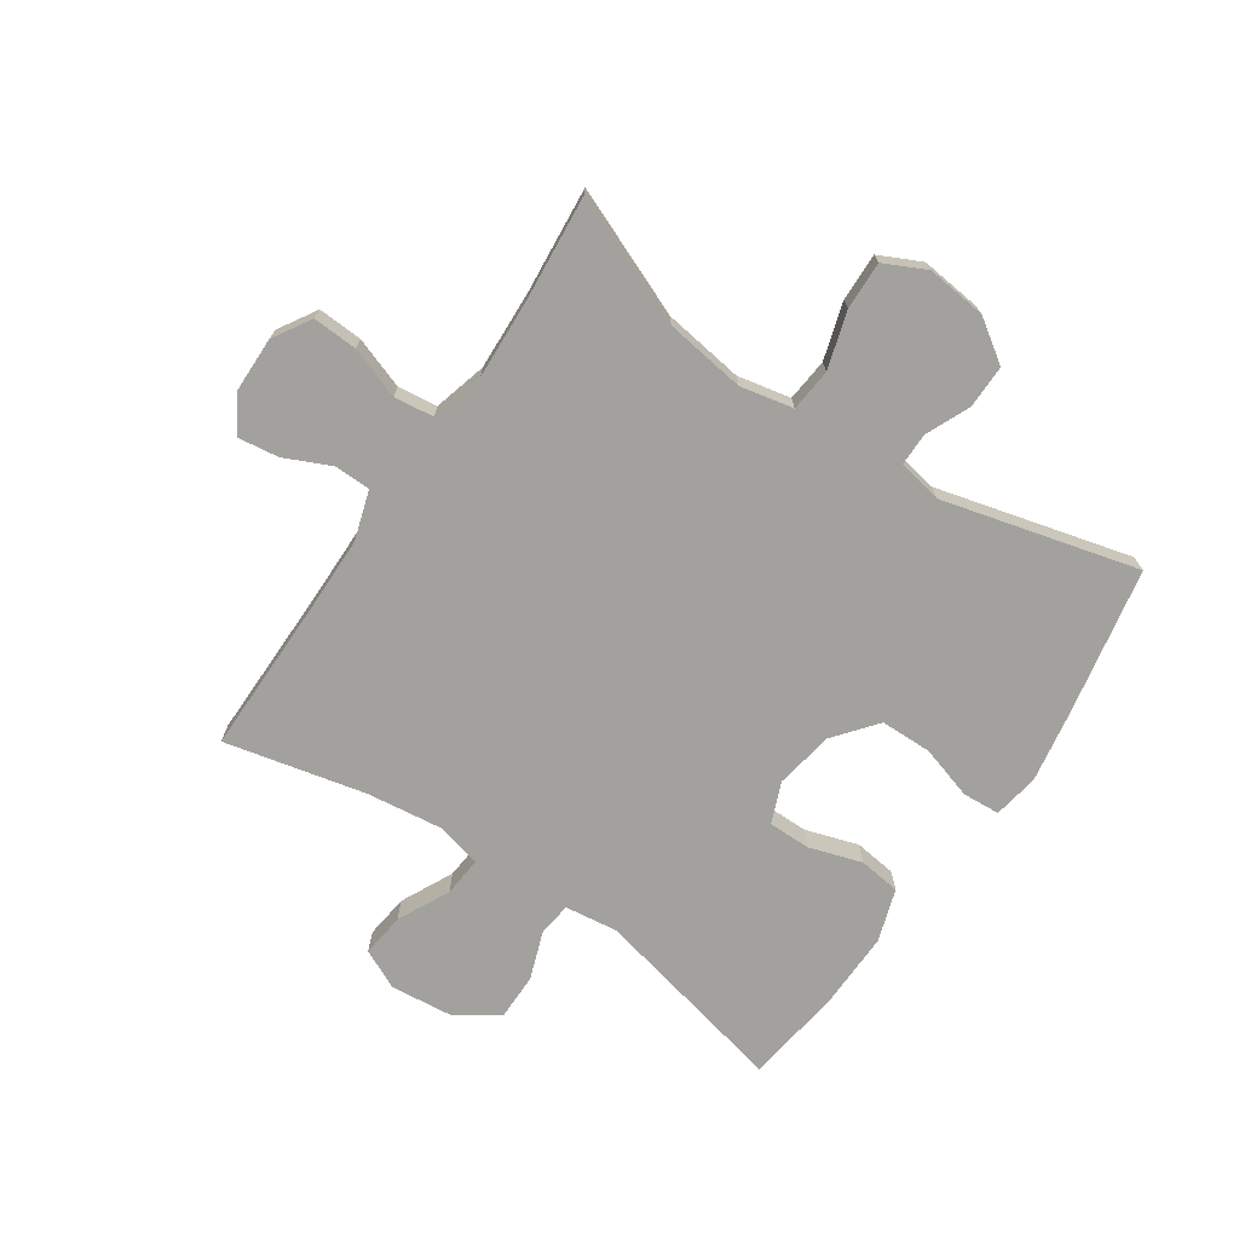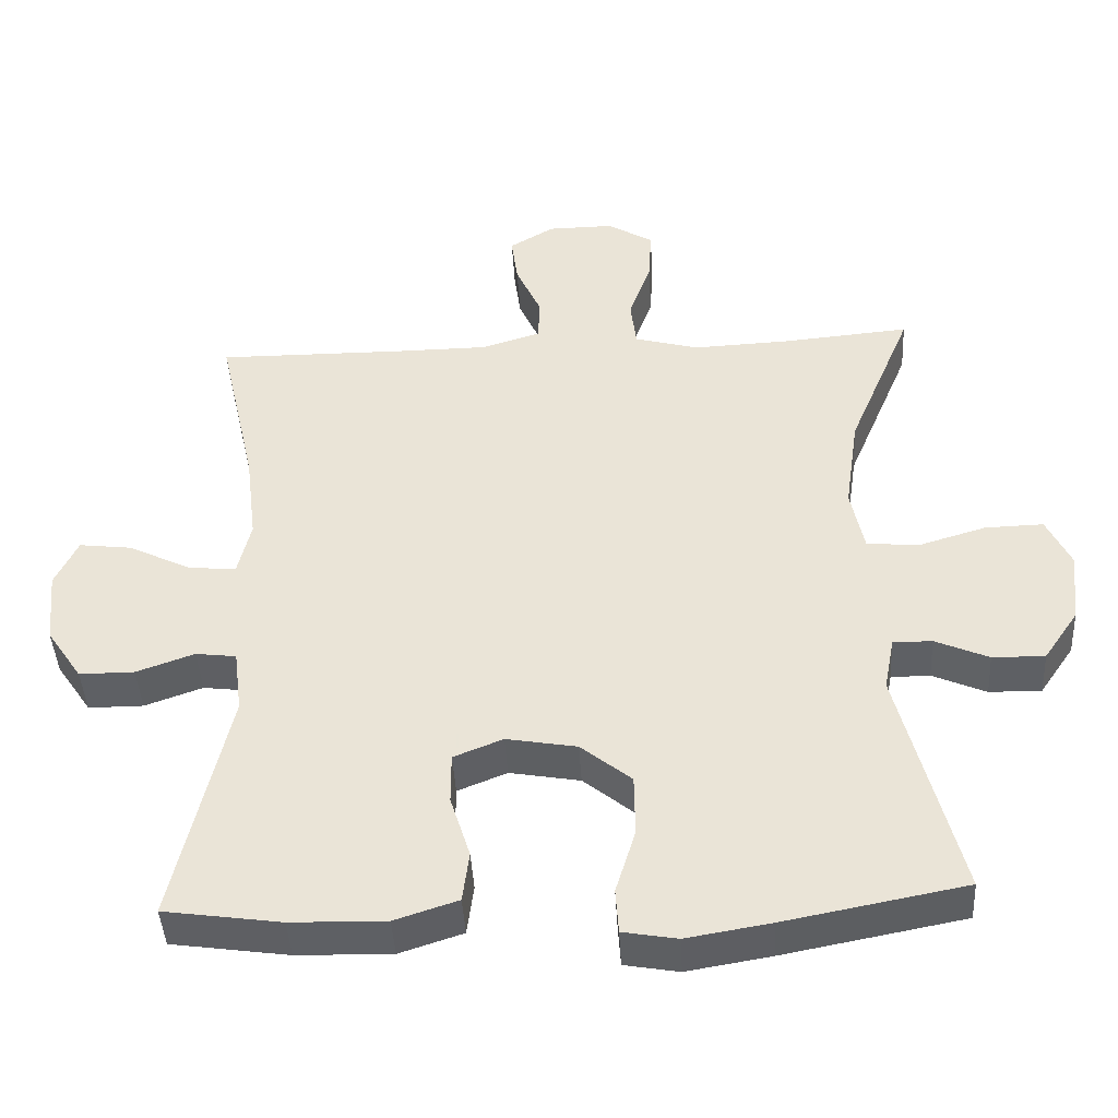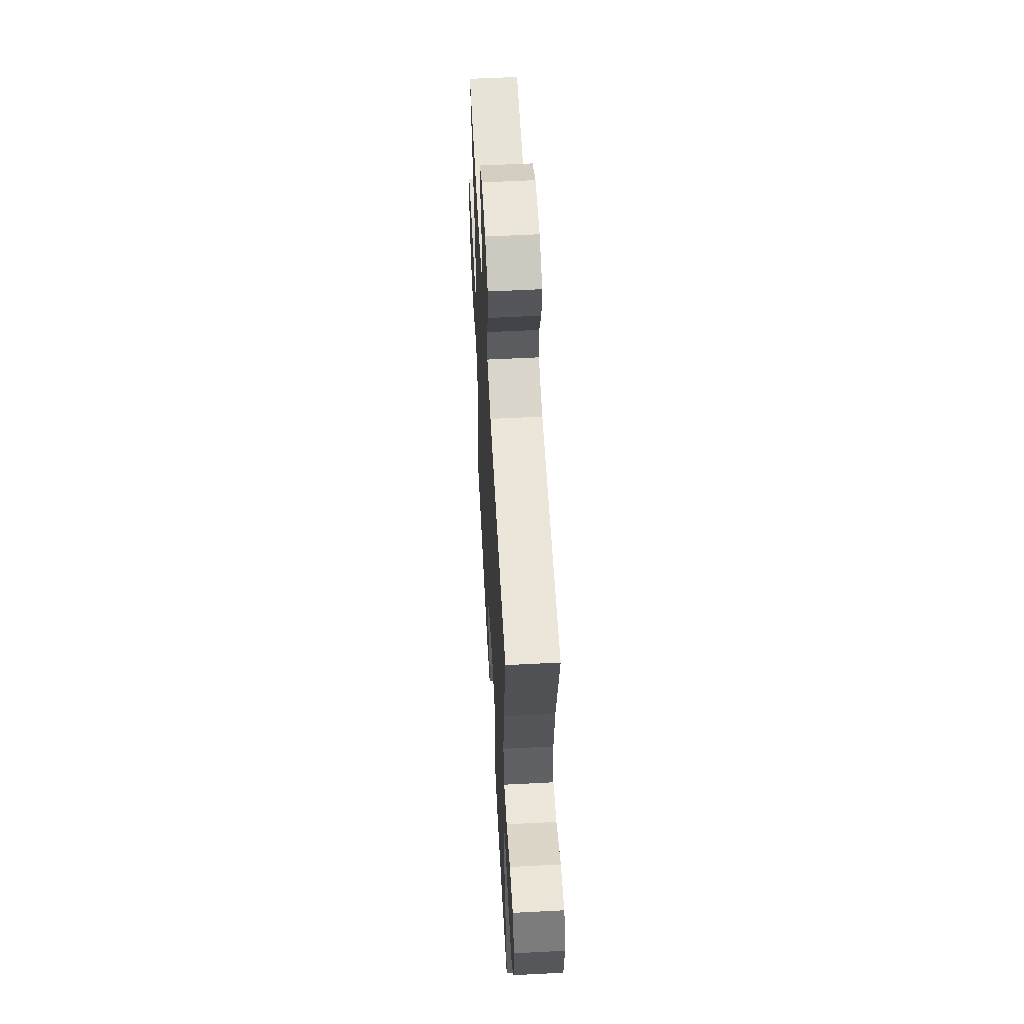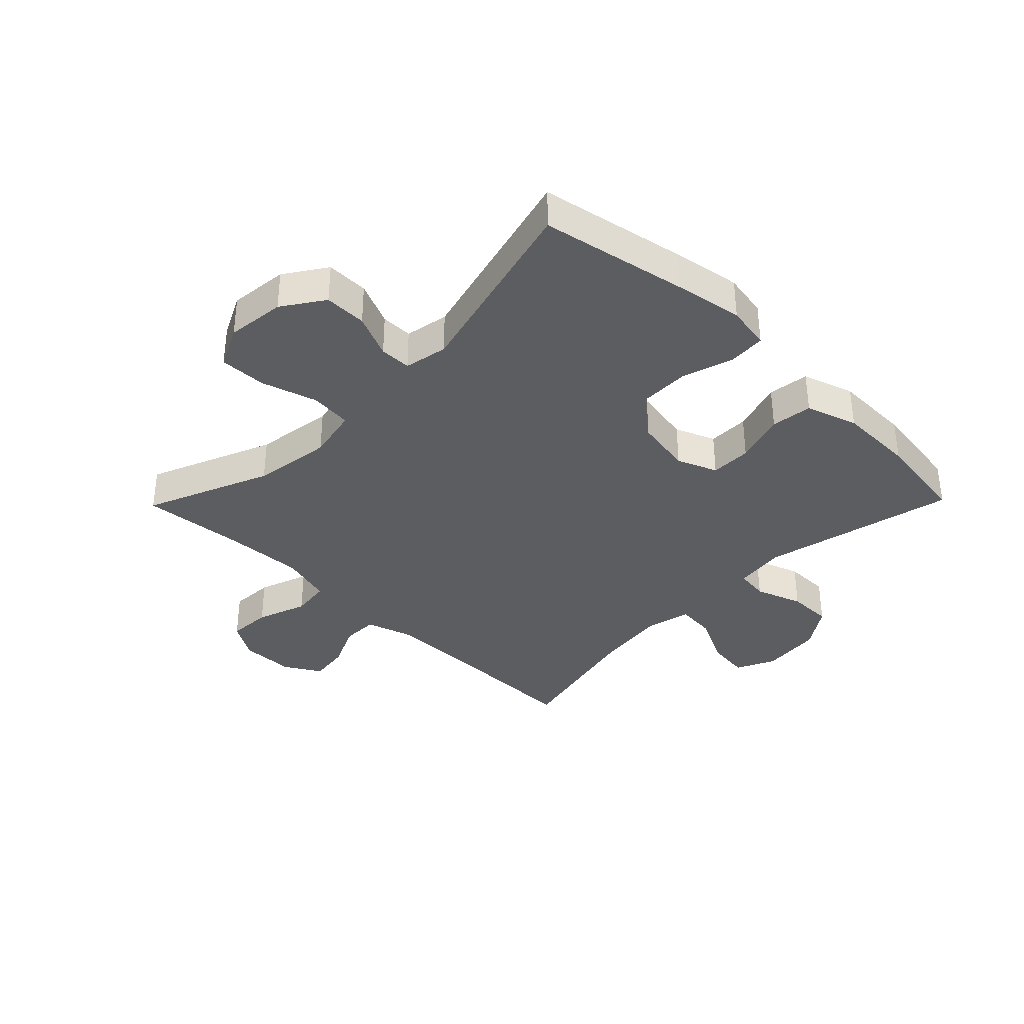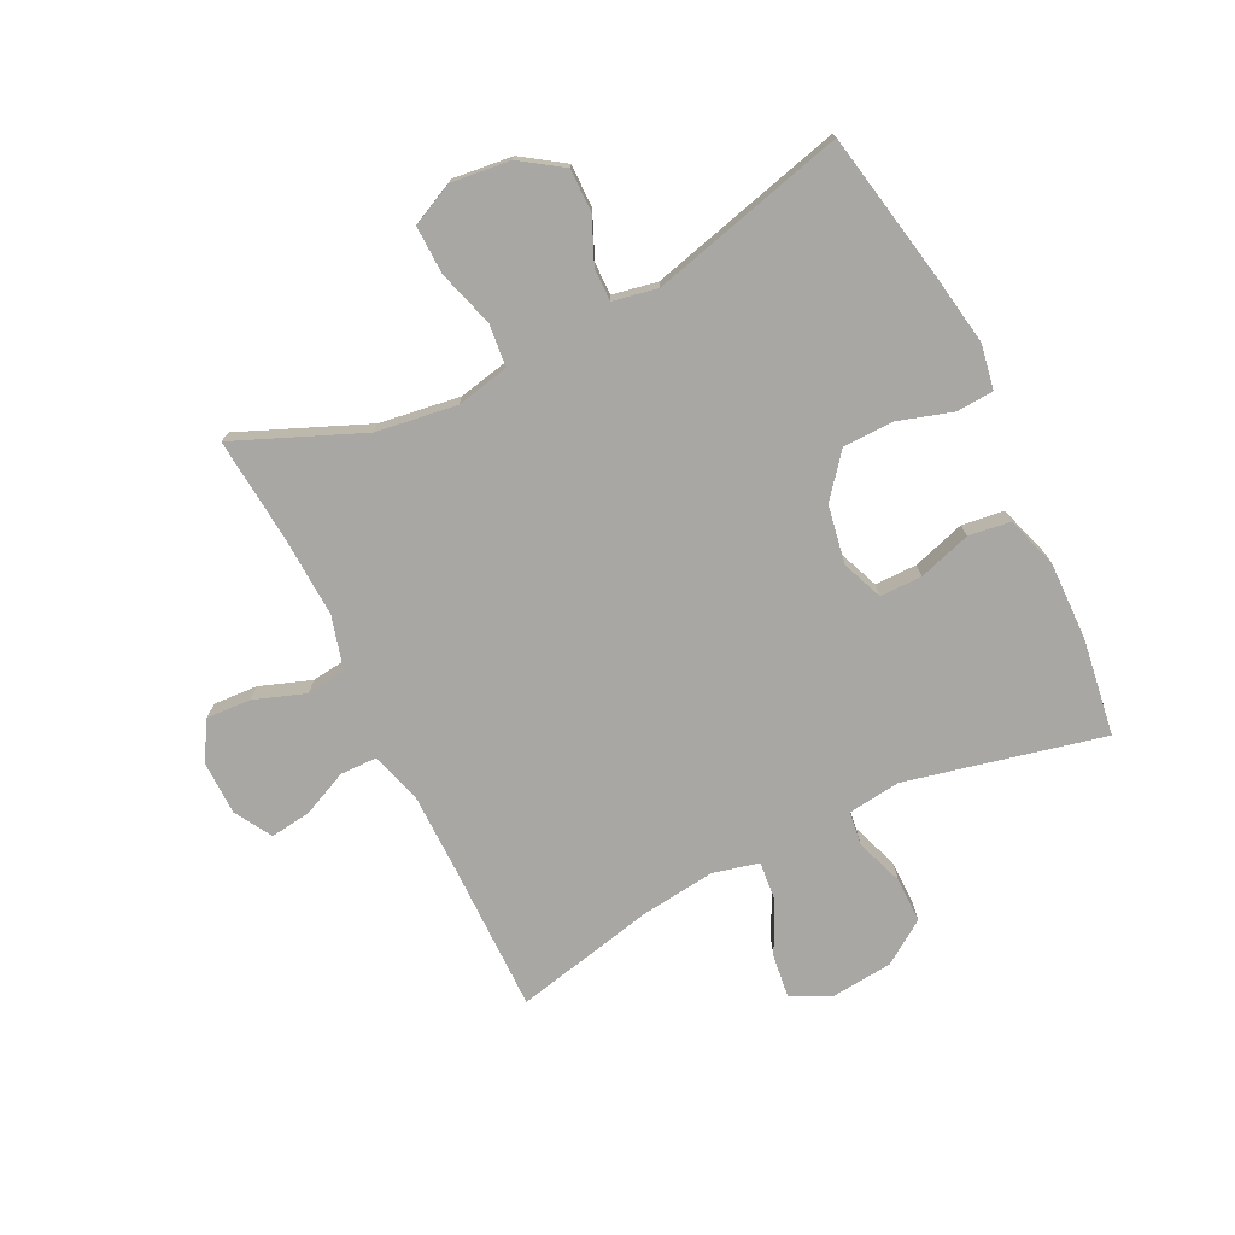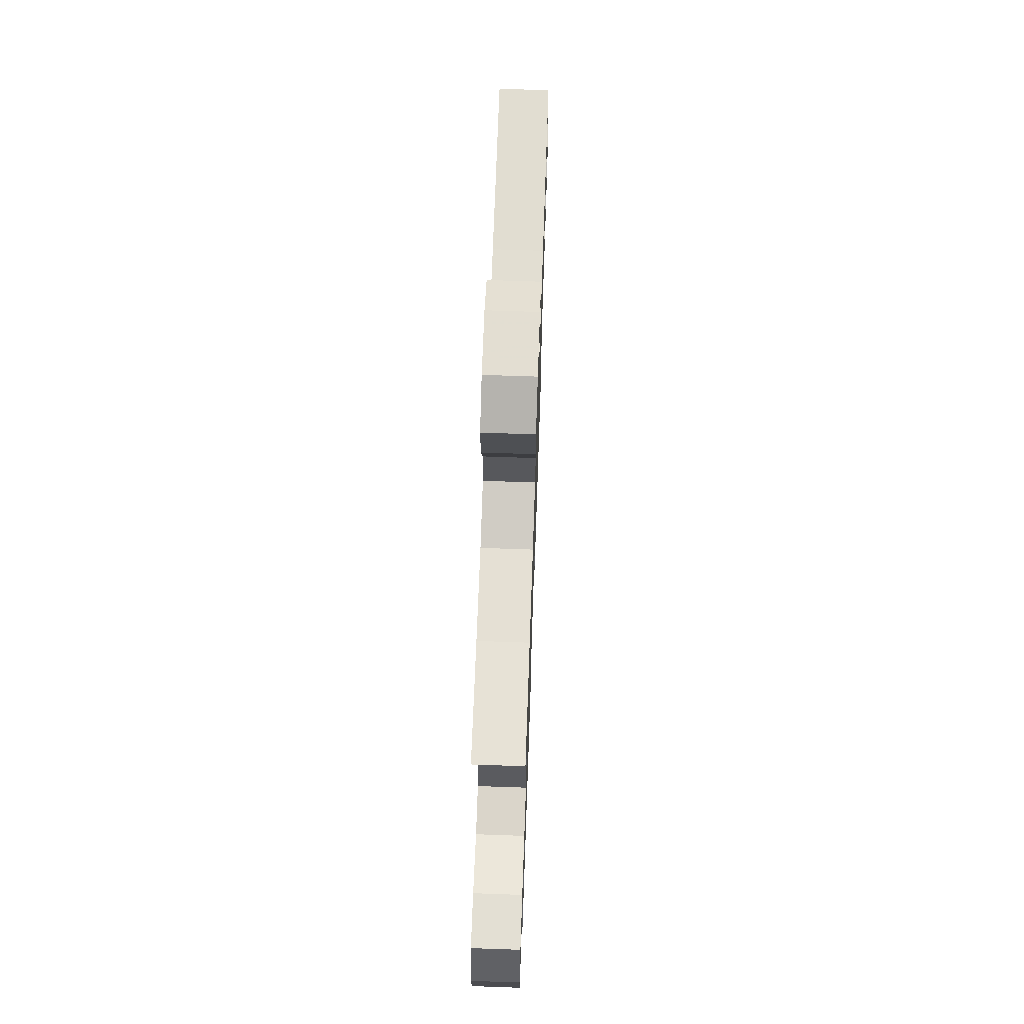
<metadata>
{"format":"obj","ext":"obj","renderer":"f3d","projection":"perspective","resolution":1024,"background":"white","views":[{"elev":-72.1,"azim":56.1,"up":"+Y"},{"elev":-43.0,"azim":3.2,"up":"+Z"},{"elev":56.9,"azim":-93.1,"up":"+Z"},{"elev":-36.1,"azim":135.7,"up":"+Y"},{"elev":-74.5,"azim":116.2,"up":"+Y"},{"elev":68.4,"azim":92.0,"up":"+Z"}]}
</metadata>
<code>
v -0.5 0.07 -0.5
v -0.426 0.07 -0.176
v -0.437 0.07 -0.089
v -0.492 0.07 -0.082
v -0.571 0.07 -0.11
v -0.646 0.07 -0.11
v -0.694 0.07 -0.039
v -0.704 0.07 0.062
v -0.673 0.07 0.127
v -0.601 0.07 0.118
v -0.516 0.07 0.076
v -0.451 0.07 0.07
v -0.433 0.07 0.145
v -0.448 0.07 0.268
v -0.5 0.07 0.5
v -0.243 0.07 0.498
v -0.118 0.07 0.499
v -0.037 0.07 0.524
v -0.036 0.07 0.584
v -0.07 0.07 0.659
v -0.079 0.07 0.726
v -0.018 0.07 0.762
v 0.072 0.07 0.763
v 0.134 0.07 0.725
v 0.13 0.07 0.652
v 0.1 0.07 0.568
v 0.108 0.07 0.503
v 0.195 0.07 0.479
v 0.328 0.07 0.485
v 0.5 0.07 0.5
v 0.413 0.07 0.292
v 0.394 0.07 0.16
v 0.412 0.07 0.073
v 0.482 0.07 0.066
v 0.575 0.07 0.094
v 0.654 0.07 0.096
v 0.687 0.07 0.027
v 0.676 0.07 -0.071
v 0.629 0.07 -0.14
v 0.558 0.07 -0.139
v 0.485 0.07 -0.107
v 0.432 0.07 -0.107
v 0.418 0.07 -0.18
v 0.5 0.07 -0.5
v 0.254 0.07 -0.547
v 0.14 0.07 -0.566
v 0.066 0.07 -0.553
v 0.062 0.07 -0.492
v 0.089 0.07 -0.404
v 0.088 0.07 -0.32
v 0.019 0.07 -0.264
v -0.077 0.07 -0.247
v -0.144 0.07 -0.274
v -0.144 0.07 -0.343
v -0.117 0.07 -0.429
v -0.126 0.07 -0.498
v -0.212 0.07 -0.526
v -0.341 0.07 -0.523
v -0.5 0 -0.5
v -0.426 0 -0.176
v -0.437 0 -0.089
v -0.492 0 -0.082
v -0.571 0 -0.11
v -0.646 0 -0.11
v -0.694 0 -0.039
v -0.704 0 0.062
v -0.673 0 0.127
v -0.601 0 0.118
v -0.516 0 0.076
v -0.451 0 0.07
v -0.433 0 0.145
v -0.448 0 0.268
v -0.5 0 0.5
v -0.243 0 0.498
v -0.118 0 0.499
v -0.037 0 0.524
v -0.036 0 0.584
v -0.07 0 0.659
v -0.079 0 0.726
v -0.018 0 0.762
v 0.072 0 0.763
v 0.134 0 0.725
v 0.13 0 0.652
v 0.1 0 0.568
v 0.108 0 0.503
v 0.195 0 0.479
v 0.328 0 0.485
v 0.5 0 0.5
v 0.413 0 0.292
v 0.394 0 0.16
v 0.412 0 0.073
v 0.482 0 0.066
v 0.575 0 0.094
v 0.654 0 0.096
v 0.687 0 0.027
v 0.676 0 -0.071
v 0.629 0 -0.14
v 0.558 0 -0.139
v 0.485 0 -0.107
v 0.432 0 -0.107
v 0.418 0 -0.18
v 0.5 0 -0.5
v 0.254 0 -0.547
v 0.14 0 -0.566
v 0.066 0 -0.553
v 0.062 0 -0.492
v 0.089 0 -0.404
v 0.088 0 -0.32
v 0.019 0 -0.264
v -0.077 0 -0.247
v -0.144 0 -0.274
v -0.144 0 -0.343
v -0.117 0 -0.429
v -0.126 0 -0.498
v -0.212 0 -0.526
v -0.341 0 -0.523
f 58 1 2
f 57 58 2
f 56 57 2
f 55 56 2
f 54 55 2
f 53 54 2 3
f 52 53 3
f 51 52 3
f 47 48 49
f 46 47 49
f 45 46 49
f 44 45 49
f 43 44 49
f 42 43 49 50
f 39 40 41
f 38 39 41
f 37 38 41
f 36 37 41
f 35 36 41
f 34 35 41
f 33 34 41 42
f 42 50 51
f 33 42 51
f 32 33 51
f 29 30 31
f 32 51 3
f 31 32 3
f 29 31 3
f 28 29 3
f 24 25 26
f 23 24 26
f 22 23 26
f 21 22 26
f 20 21 26
f 19 20 26
f 18 19 26 27
f 14 15 16
f 13 14 16 17
f 27 28 3
f 18 27 3
f 17 18 3
f 13 17 3
f 12 13 3
f 9 10 11
f 8 9 11
f 7 8 11
f 6 7 11
f 5 6 11
f 4 5 11
f 3 4 11 12
f 60 59 116
f 60 116 115
f 60 115 114
f 60 114 113
f 60 113 112
f 61 60 112 111
f 61 111 110
f 61 110 109
f 107 106 105
f 107 105 104
f 107 104 103
f 107 103 102
f 107 102 101
f 108 107 101 100
f 99 98 97
f 99 97 96
f 99 96 95
f 99 95 94
f 99 94 93
f 99 93 92
f 100 99 92 91
f 109 108 100
f 109 100 91
f 109 91 90
f 89 88 87
f 61 109 90
f 61 90 89
f 61 89 87
f 61 87 86
f 84 83 82
f 84 82 81
f 84 81 80
f 84 80 79
f 84 79 78
f 84 78 77
f 85 84 77 76
f 74 73 72
f 75 74 72 71
f 61 86 85
f 61 85 76
f 61 76 75
f 61 75 71
f 61 71 70
f 69 68 67
f 69 67 66
f 69 66 65
f 69 65 64
f 69 64 63
f 69 63 62
f 70 69 62 61
f 1 59 60 2
f 2 60 61 3
f 3 61 62 4
f 4 62 63 5
f 5 63 64 6
f 6 64 65 7
f 7 65 66 8
f 8 66 67 9
f 9 67 68 10
f 10 68 69 11
f 11 69 70 12
f 12 70 71 13
f 13 71 72 14
f 14 72 73 15
f 15 73 74 16
f 16 74 75 17
f 17 75 76 18
f 18 76 77 19
f 19 77 78 20
f 20 78 79 21
f 21 79 80 22
f 22 80 81 23
f 23 81 82 24
f 24 82 83 25
f 25 83 84 26
f 26 84 85 27
f 27 85 86 28
f 28 86 87 29
f 29 87 88 30
f 30 88 89 31
f 31 89 90 32
f 32 90 91 33
f 33 91 92 34
f 34 92 93 35
f 35 93 94 36
f 36 94 95 37
f 37 95 96 38
f 38 96 97 39
f 39 97 98 40
f 40 98 99 41
f 41 99 100 42
f 42 100 101 43
f 43 101 102 44
f 44 102 103 45
f 45 103 104 46
f 46 104 105 47
f 47 105 106 48
f 48 106 107 49
f 49 107 108 50
f 50 108 109 51
f 51 109 110 52
f 52 110 111 53
f 53 111 112 54
f 54 112 113 55
f 55 113 114 56
f 56 114 115 57
f 57 115 116 58
f 58 116 59 1

</code>
